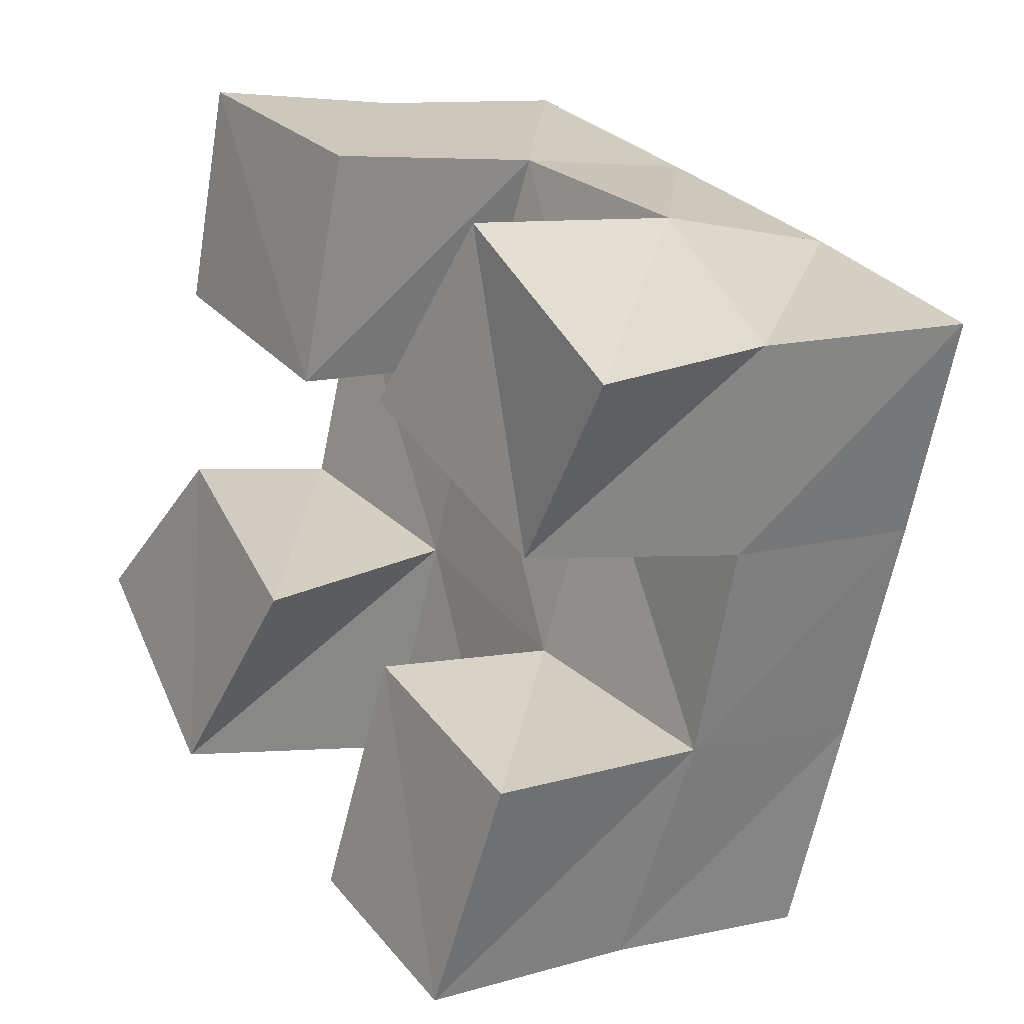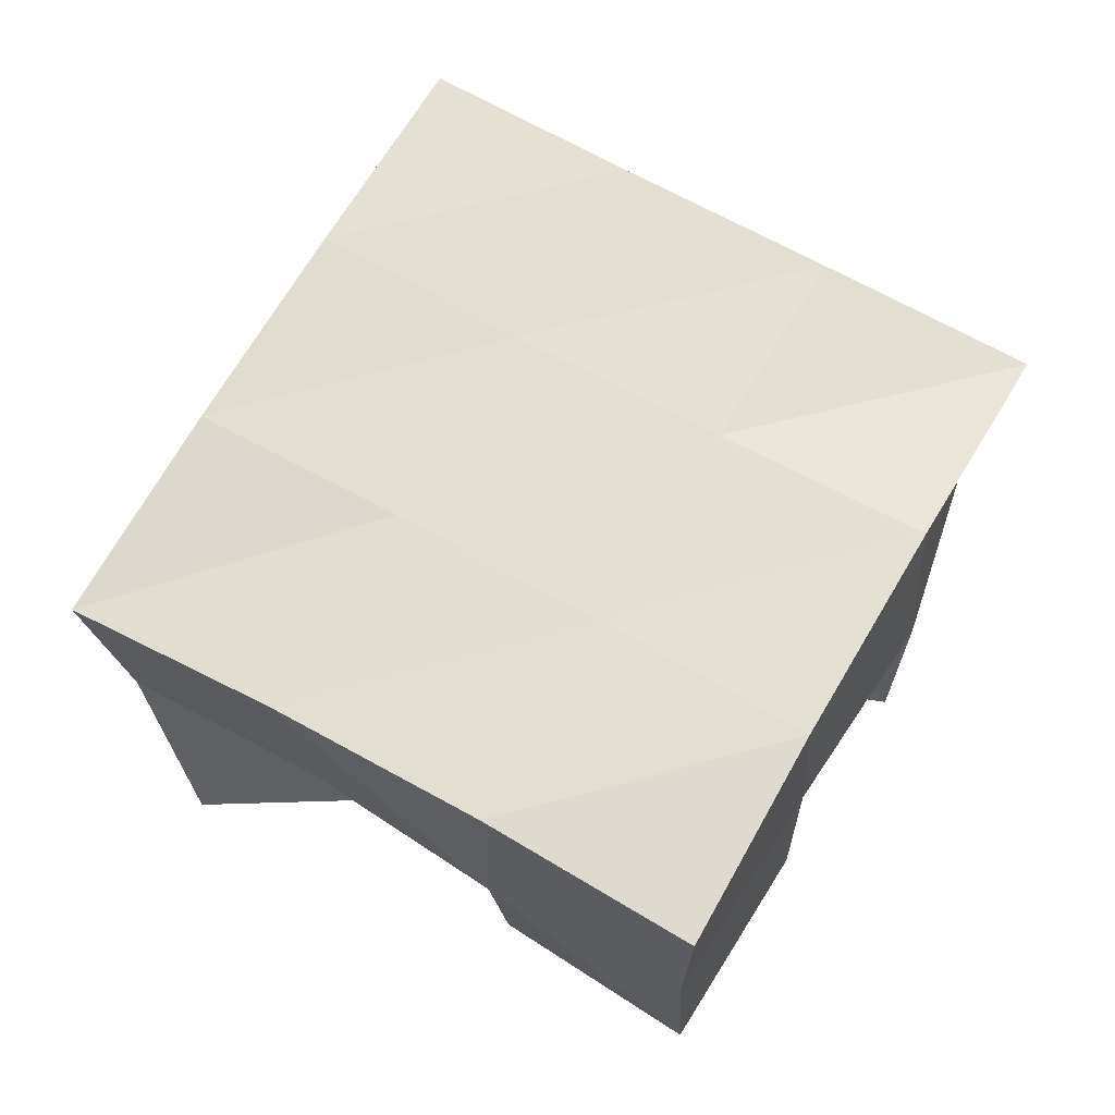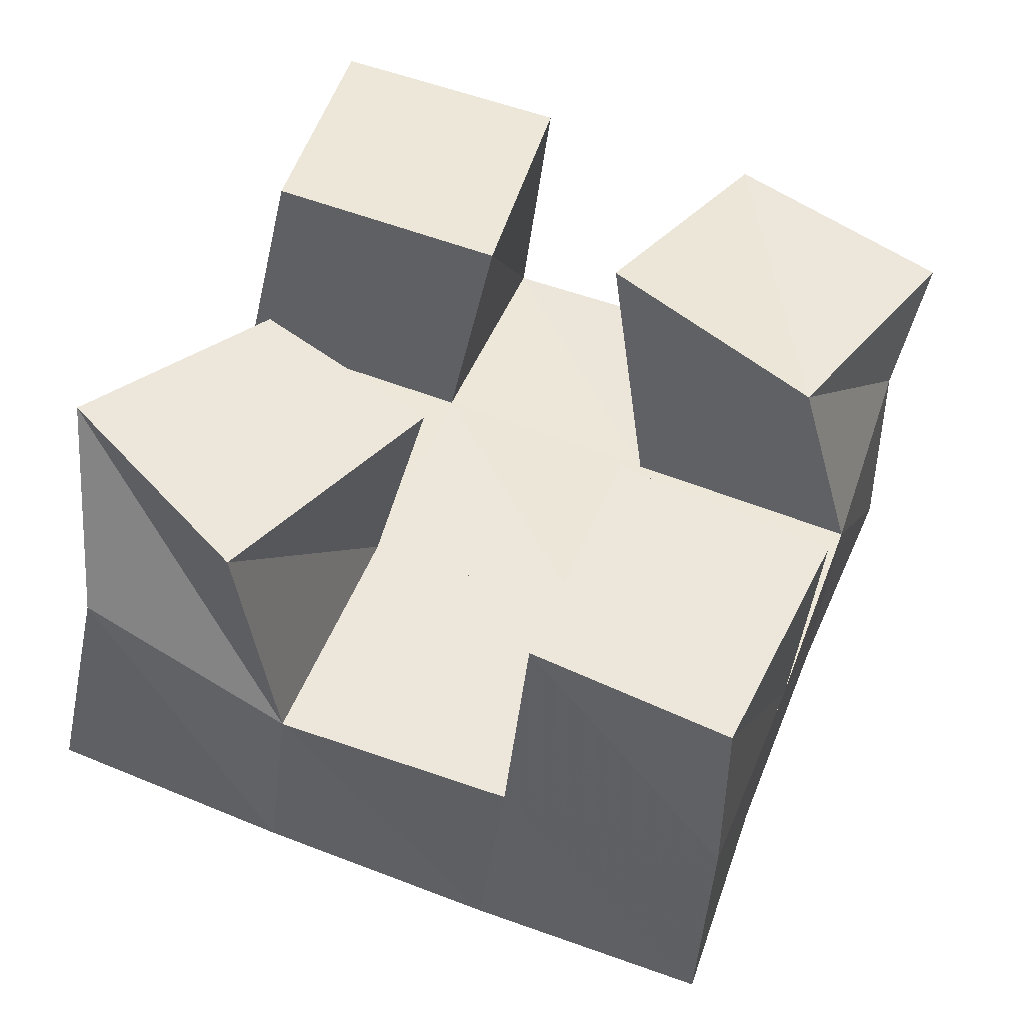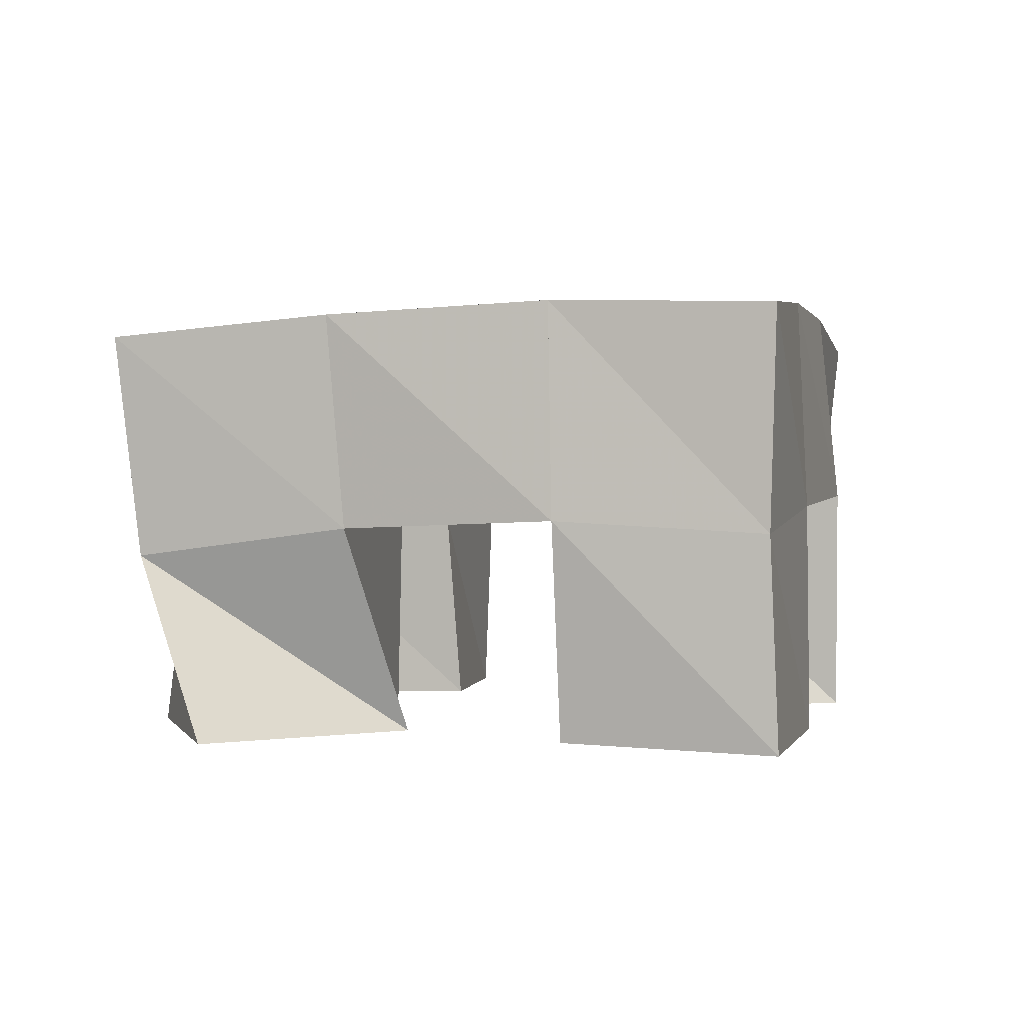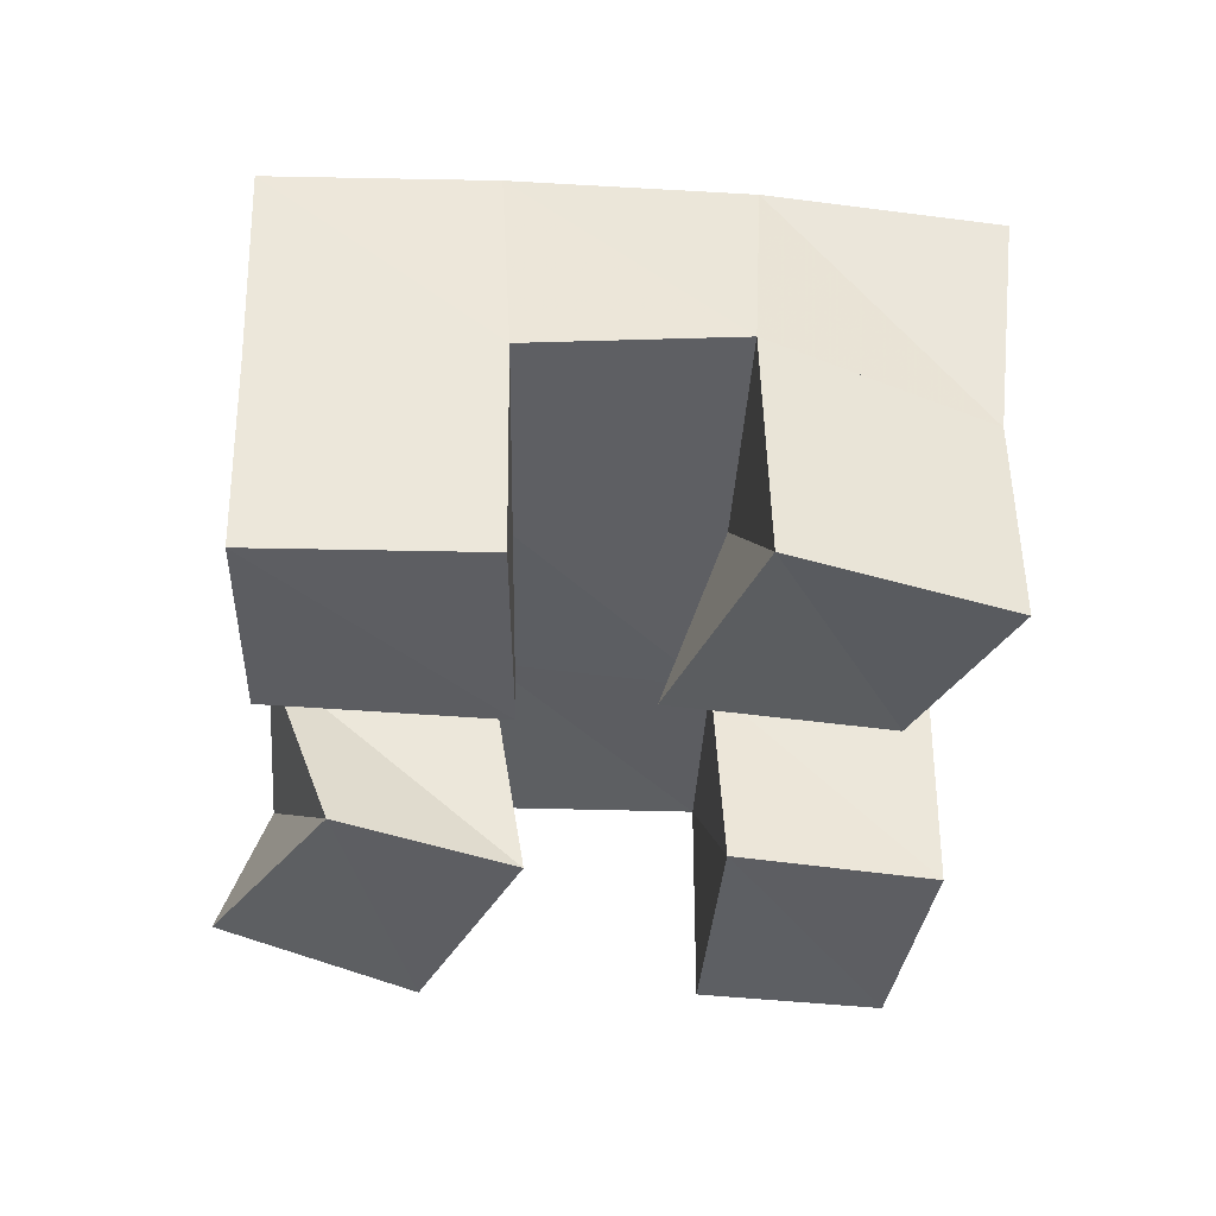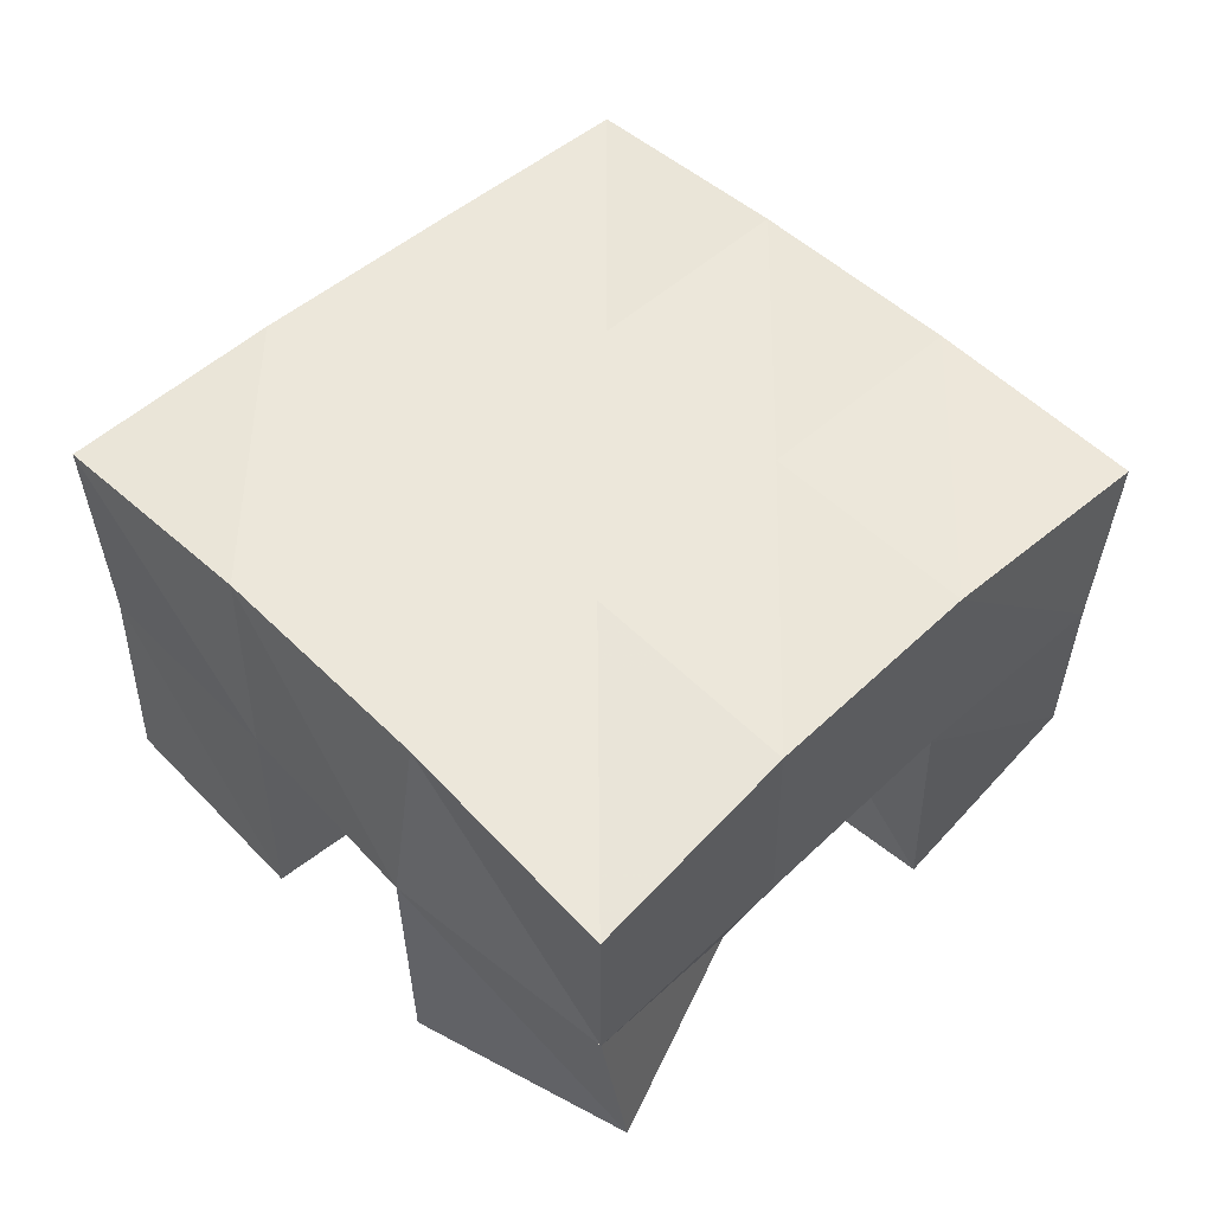
<metadata>
{"format":"obj","ext":"obj","renderer":"f3d","projection":"perspective","resolution":1024,"background":"white","views":[{"elev":7.3,"azim":51.8,"up":"+Z"},{"elev":67.3,"azim":-40.5,"up":"+Y"},{"elev":-40.6,"azim":-5.8,"up":"+Z"},{"elev":1.6,"azim":-57.5,"up":"+Y"},{"elev":-38.5,"azim":15.8,"up":"+Y"},{"elev":52.6,"azim":65.4,"up":"+Y"}]}
</metadata>
<code>
v 0.4831 0.1 0.1461
v 0.4863 0.1421 0.1264
v 0.5173 0.1 0.1071
v 0.53 0.1501 0.1043
v 0.5213 0.1012 0.1773
v 0.5028 0.1488 0.1727
v 0.5556 0.1 0.15
v 0.5486 0.1513 0.1564
v 0.5979 0.1 0.1986
v 0.6104 0.151 0.1862
v 0.641 0.1056 0.1693
v 0.6573 0.1495 0.1678
v 0.6301 0.1009 0.2366
v 0.6288 0.1547 0.2374
v 0.6719 0.1 0.2065
v 0.6717 0.1423 0.2123
v 0.5213 0.1012 0.2188
v 0.5157 0.1509 0.2199
v 0.5699 0.1 0.2012
v 0.5648 0.1507 0.2026
v 0.5353 0.1 0.2658
v 0.5334 0.1484 0.2645
v 0.5837 0.1001 0.2506
v 0.5827 0.1531 0.2502
v 0.5778 0.1 0.08912
v 0.5778 0.1501 0.08881
v 0.6171 0.1 0.07151
v 0.6224 0.1475 0.07461
v 0.5977 0.1013 0.1409
v 0.5947 0.148 0.1387
v 0.6402 0.1 0.1212
v 0.641 0.1524 0.123
v 0.4808 0.1925 0.1237
v 0.5291 0.197 0.1071
v 0.499 0.197 0.1705
v 0.5465 0.1985 0.154
v 0.5163 0.1996 0.2186
v 0.5638 0.2002 0.202
v 0.5324 0.1985 0.2664
v 0.5797 0.2013 0.2491
v 0.5771 0.1988 0.09049
v 0.5937 0.1992 0.1377
v 0.6117 0.2001 0.1856
v 0.6296 0.2003 0.2319
v 0.6248 0.1976 0.07356
v 0.6406 0.1994 0.1212
v 0.6587 0.1985 0.1691
v 0.6781 0.1939 0.2154
f 1 2 4
f 3 1 4
f 2 6 8
f 4 2 8
f 6 5 7
f 8 6 7
f 5 1 3
f 7 5 3
f 8 7 3
f 4 8 3
f 2 1 5
f 6 2 5
f 9 10 12
f 11 9 12
f 10 14 16
f 12 10 16
f 14 13 15
f 16 14 15
f 13 9 11
f 15 13 11
f 16 15 11
f 12 16 11
f 10 9 13
f 14 10 13
f 17 18 20
f 19 17 20
f 18 22 24
f 20 18 24
f 22 21 23
f 24 22 23
f 21 17 19
f 23 21 19
f 24 23 19
f 20 24 19
f 18 17 21
f 22 18 21
f 25 26 28
f 27 25 28
f 26 30 32
f 28 26 32
f 30 29 31
f 32 30 31
f 29 25 27
f 31 29 27
f 32 31 27
f 28 32 27
f 26 25 29
f 30 26 29
f 2 33 34
f 4 2 34
f 33 35 36
f 34 33 36
f 35 6 8
f 36 35 8
f 6 2 4
f 8 6 4
f 36 8 4
f 34 36 4
f 33 2 6
f 35 33 6
f 6 35 36
f 8 6 36
f 35 37 38
f 36 35 38
f 37 18 20
f 38 37 20
f 18 6 8
f 20 18 8
f 38 20 8
f 36 38 8
f 35 6 18
f 37 35 18
f 18 37 38
f 20 18 38
f 37 39 40
f 38 37 40
f 39 22 24
f 40 39 24
f 22 18 20
f 24 22 20
f 40 24 20
f 38 40 20
f 37 18 22
f 39 37 22
f 4 34 41
f 26 4 41
f 34 36 42
f 41 34 42
f 36 8 30
f 42 36 30
f 8 4 26
f 30 8 26
f 42 30 26
f 41 42 26
f 34 4 8
f 36 34 8
f 8 36 42
f 30 8 42
f 36 38 43
f 42 36 43
f 38 20 10
f 43 38 10
f 20 8 30
f 10 20 30
f 43 10 30
f 42 43 30
f 36 8 20
f 38 36 20
f 20 38 43
f 10 20 43
f 38 40 44
f 43 38 44
f 40 24 14
f 44 40 14
f 24 20 10
f 14 24 10
f 44 14 10
f 43 44 10
f 38 20 24
f 40 38 24
f 26 41 45
f 28 26 45
f 41 42 46
f 45 41 46
f 42 30 32
f 46 42 32
f 30 26 28
f 32 30 28
f 46 32 28
f 45 46 28
f 41 26 30
f 42 41 30
f 30 42 46
f 32 30 46
f 42 43 47
f 46 42 47
f 43 10 12
f 47 43 12
f 10 30 32
f 12 10 32
f 47 12 32
f 46 47 32
f 42 30 10
f 43 42 10
f 10 43 47
f 12 10 47
f 43 44 48
f 47 43 48
f 44 14 16
f 48 44 16
f 14 10 12
f 16 14 12
f 48 16 12
f 47 48 12
f 43 10 14
f 44 43 14

</code>
